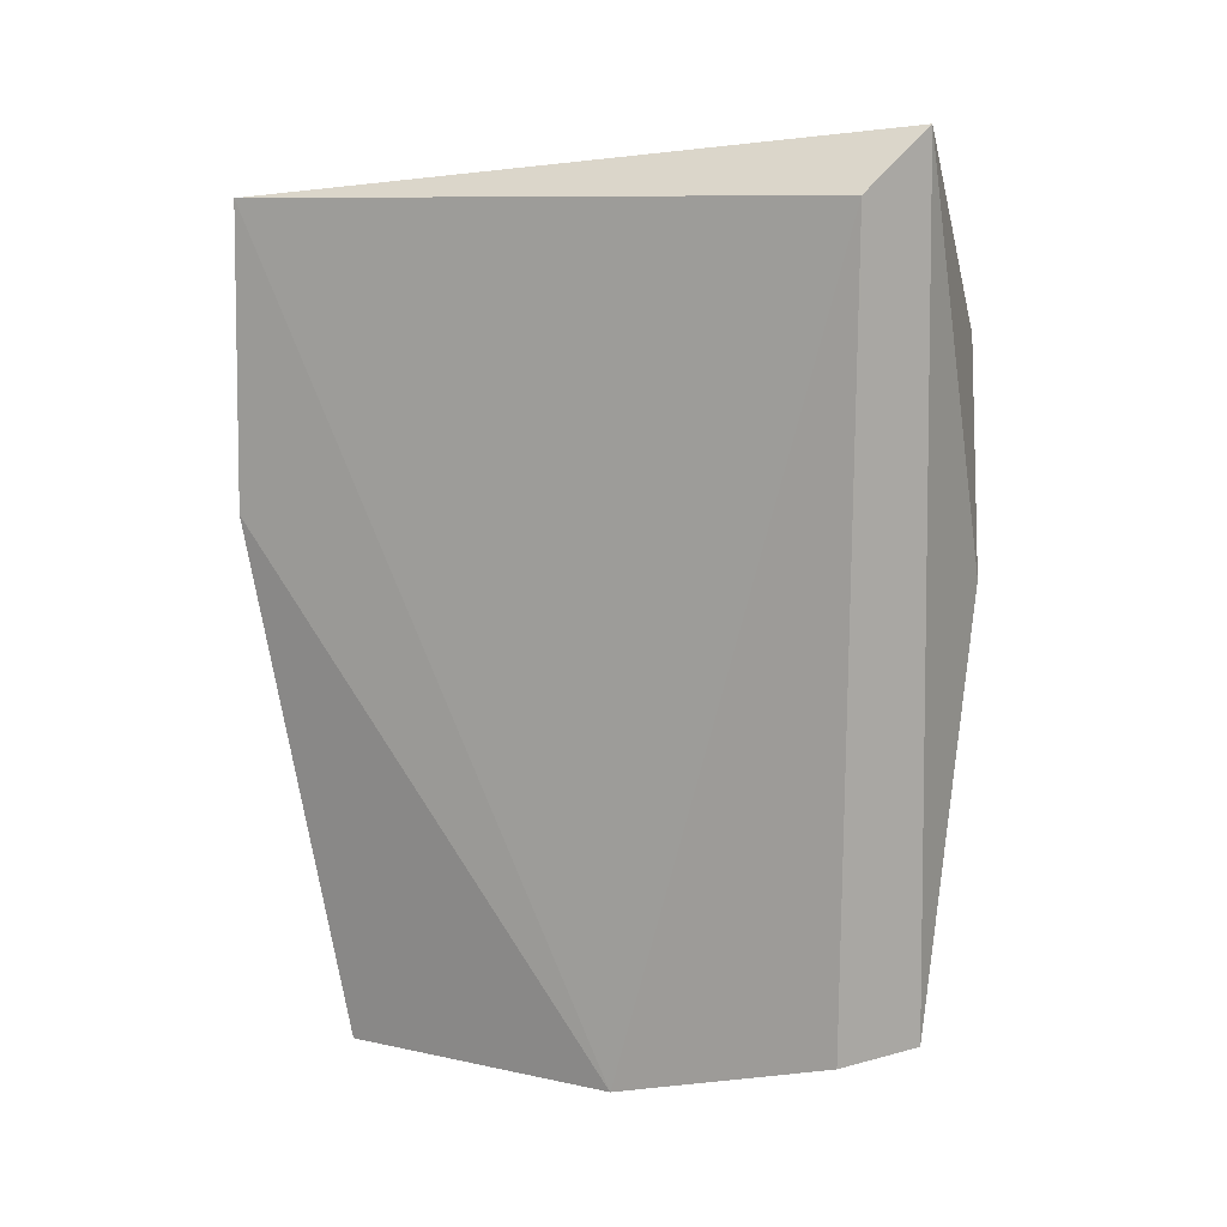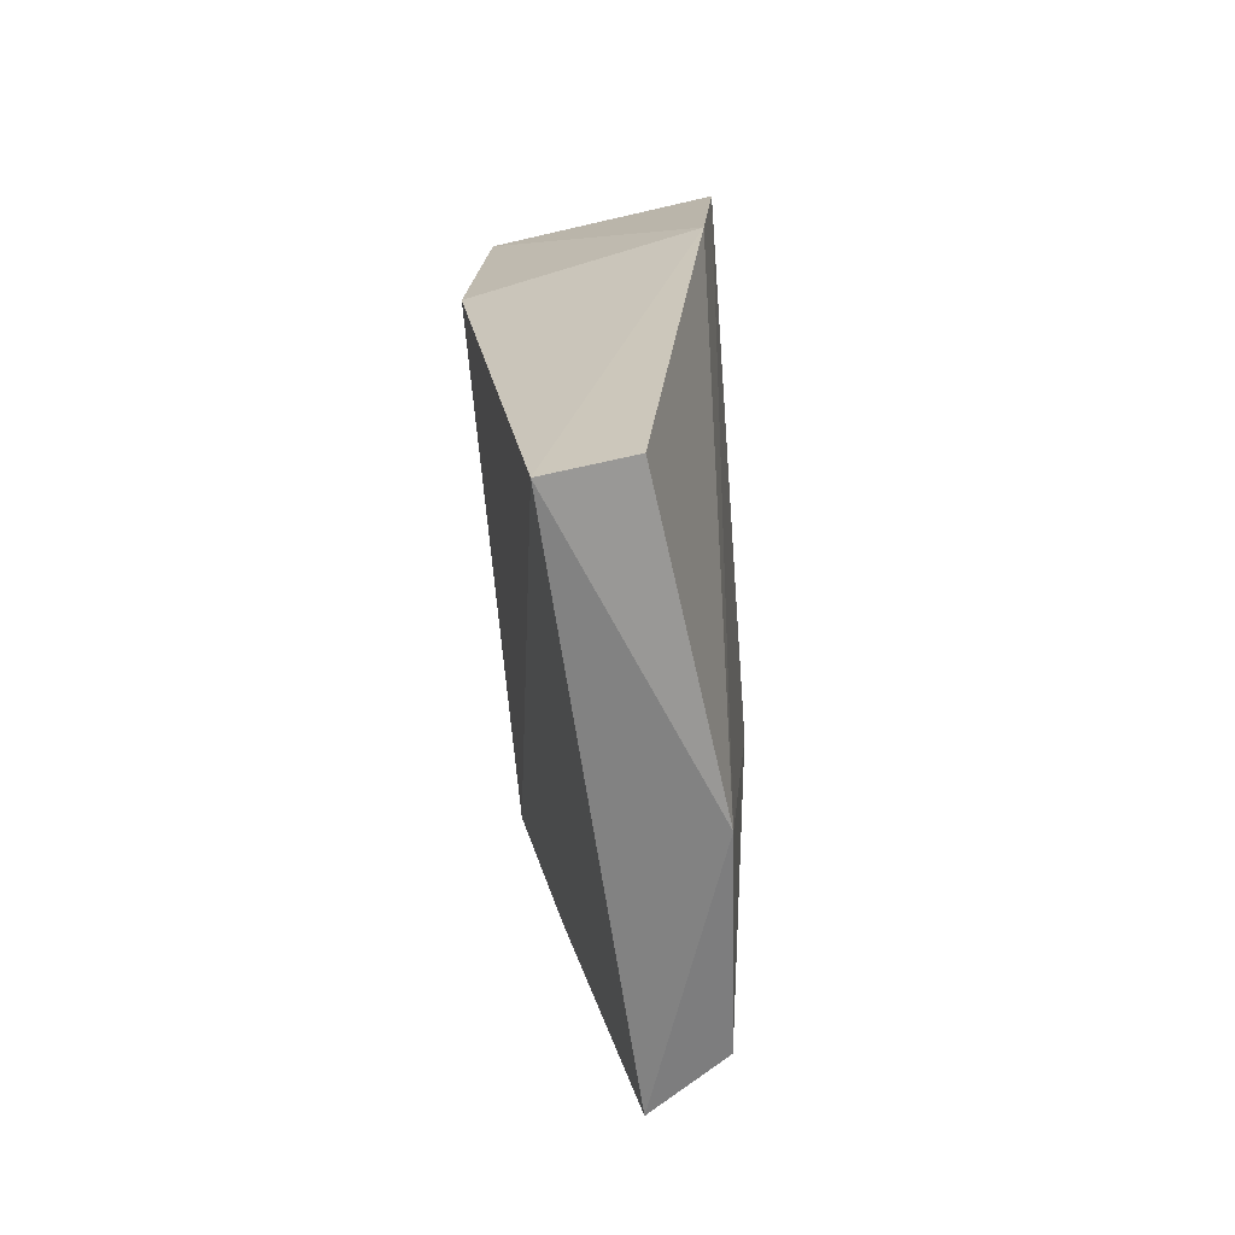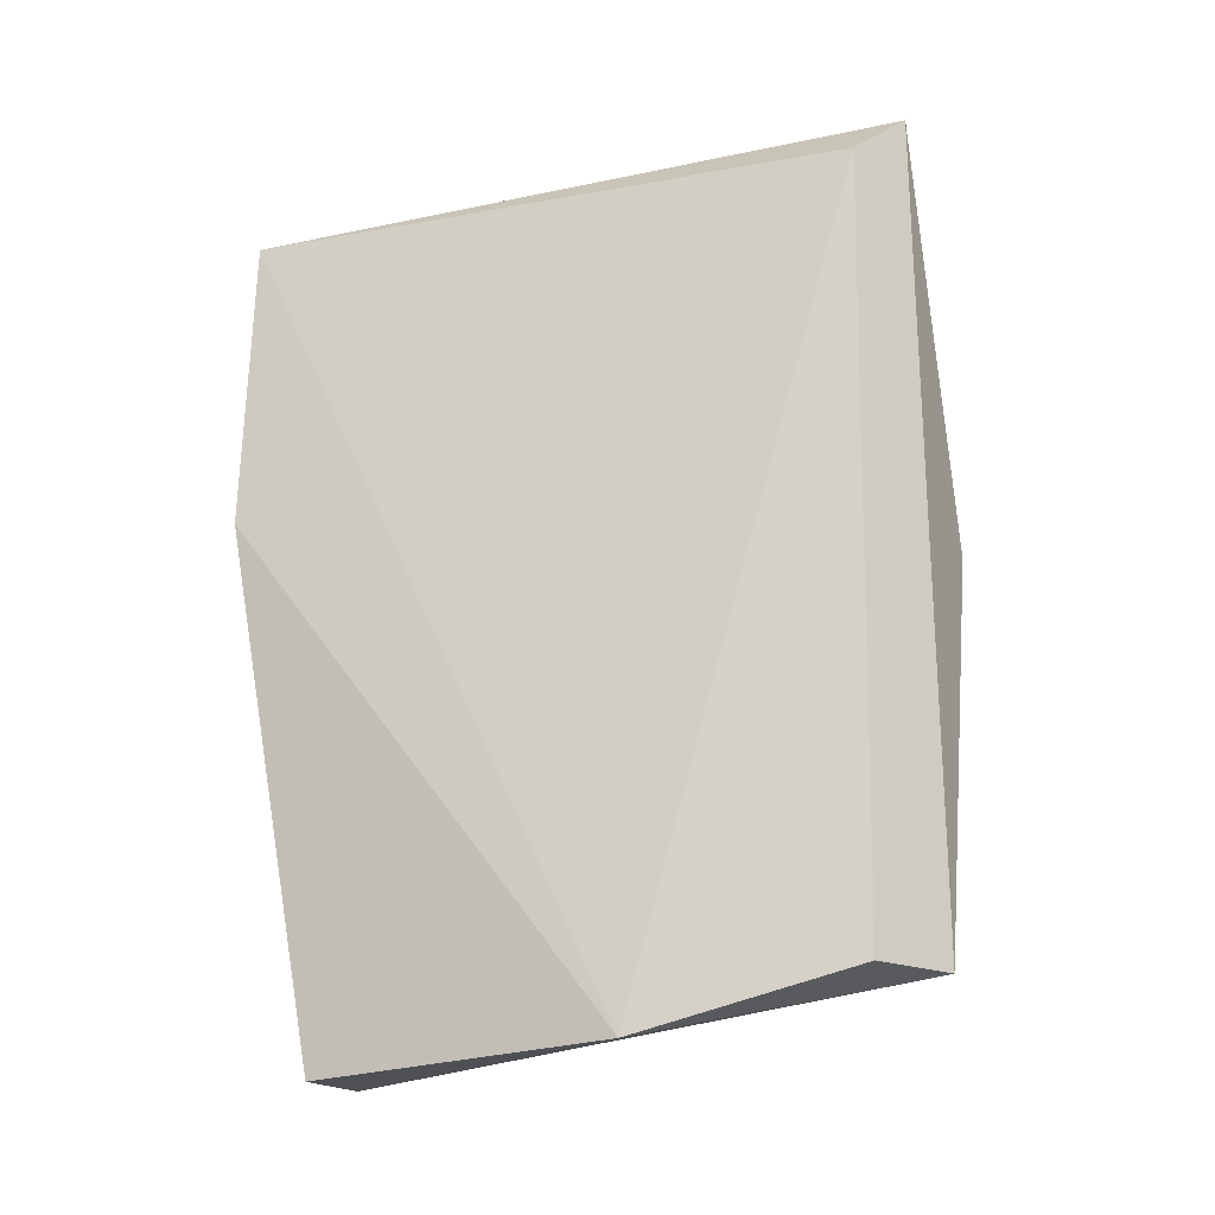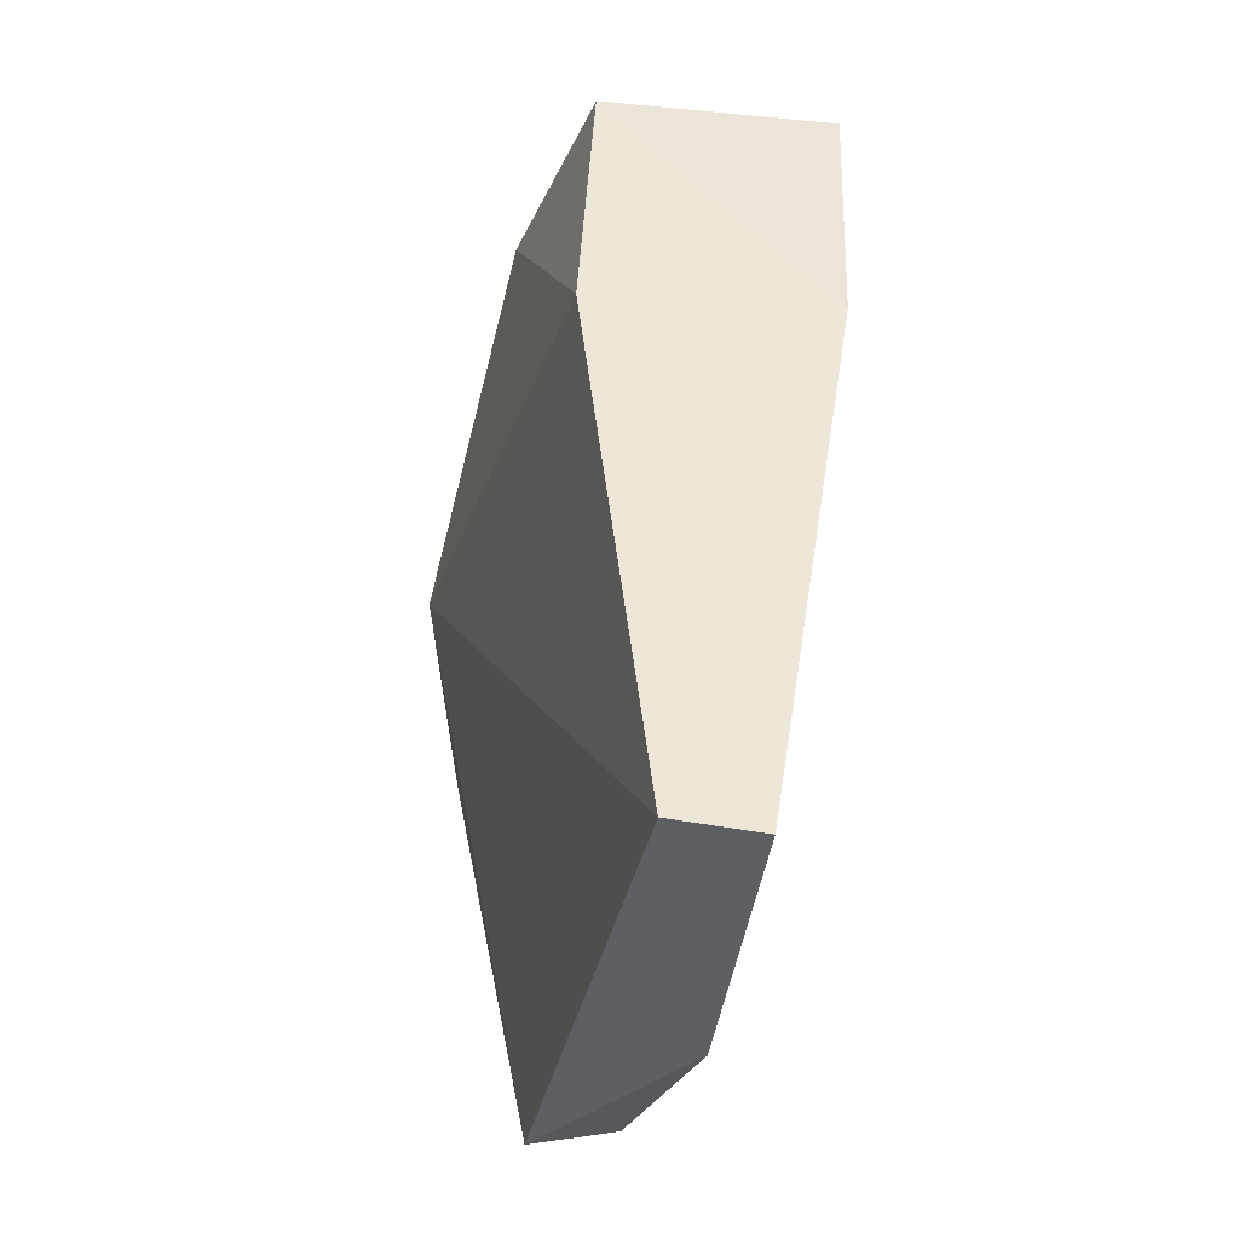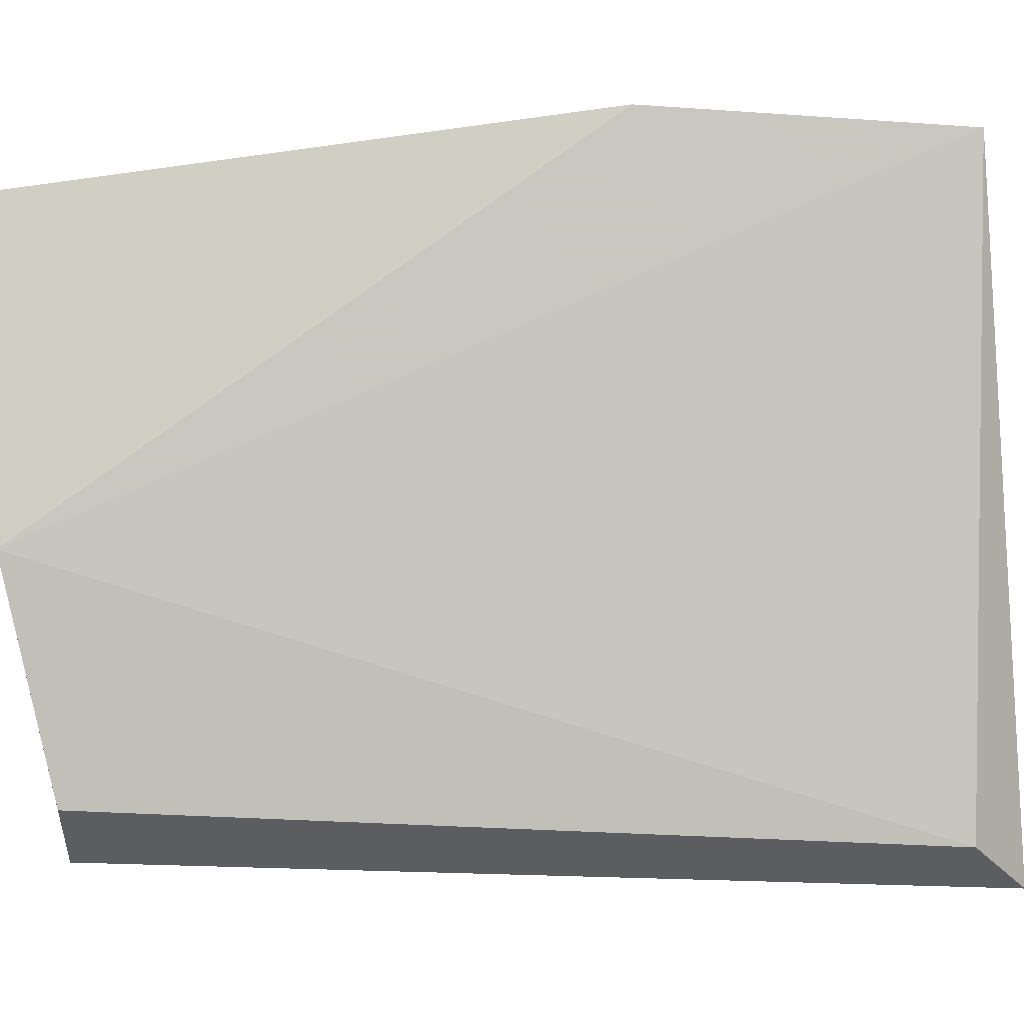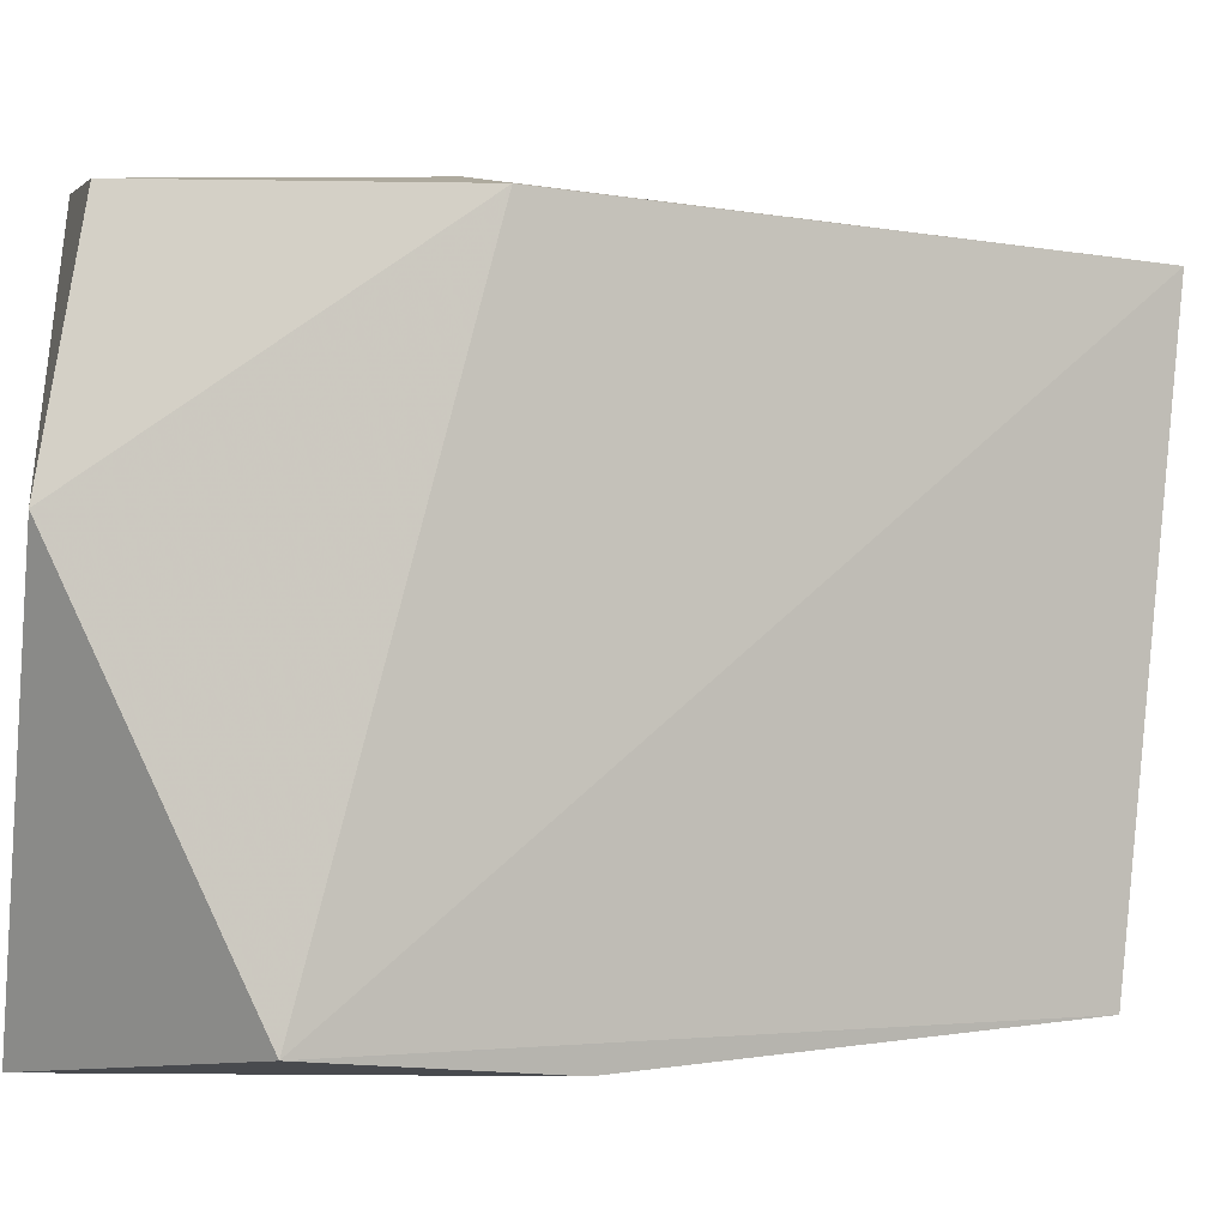
<metadata>
{"format":"obj","ext":"obj","renderer":"f3d","projection":"perspective","resolution":1024,"background":"white","views":[{"elev":9.5,"azim":-58.4,"up":"+Z"},{"elev":-71.9,"azim":-168.5,"up":"+Z"},{"elev":-24.2,"azim":-65.9,"up":"+Z"},{"elev":-43.0,"azim":171.0,"up":"+Z"},{"elev":-7.2,"azim":-95.1,"up":"+Y"},{"elev":3.9,"azim":78.5,"up":"+Y"}]}
</metadata>
<code>
v -0.003706 0.05411 0.1111
v -0.0002859 0.02502 0.09855
v -0.01219 0.06774 0.04367
v -0.01897 0.06803 0.04302
v -0.01995 0.02455 0.1083
v -0.01006 0.0235 0.048
v -0.02603 0.07198 0.1083
v -0.006375 0.07159 0.08494
v -0.0154 0.02174 0.1129
v -0.01953 0.04388 0.04356
v -0.007596 0.07162 0.1076
v -0.02481 0.07331 0.08486
v -0.003734 0.02266 0.08121
v -0.01651 0.02698 0.04766
f 6 3 2
f 8 1 2
f 8 2 3
f 9 2 1
f 9 7 5
f 9 1 7
f 10 4 3
f 10 3 6
f 10 5 7
f 11 7 1
f 11 1 8
f 12 8 3
f 12 3 4
f 12 11 8
f 12 7 11
f 12 10 7
f 12 4 10
f 13 9 6
f 13 6 2
f 13 2 9
f 14 9 5
f 14 6 9
f 14 10 6
f 14 5 10

</code>
